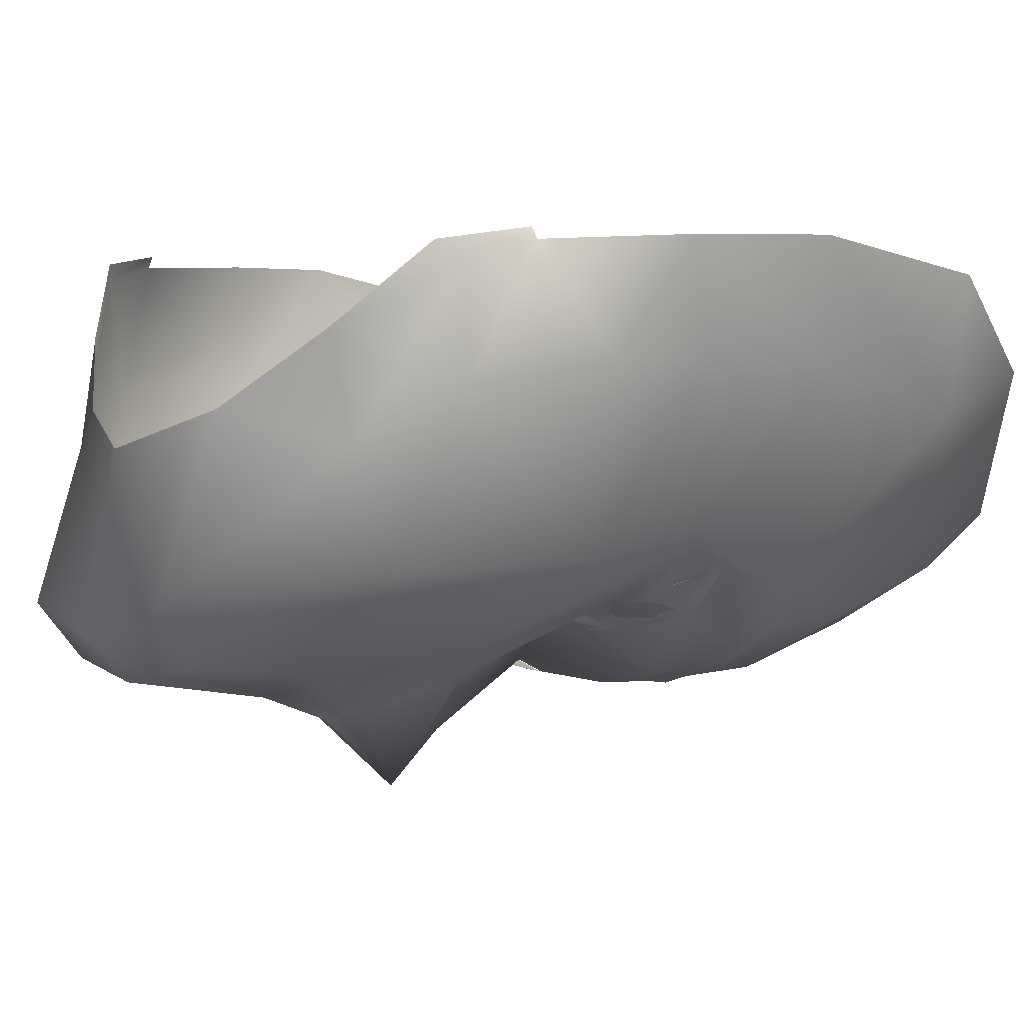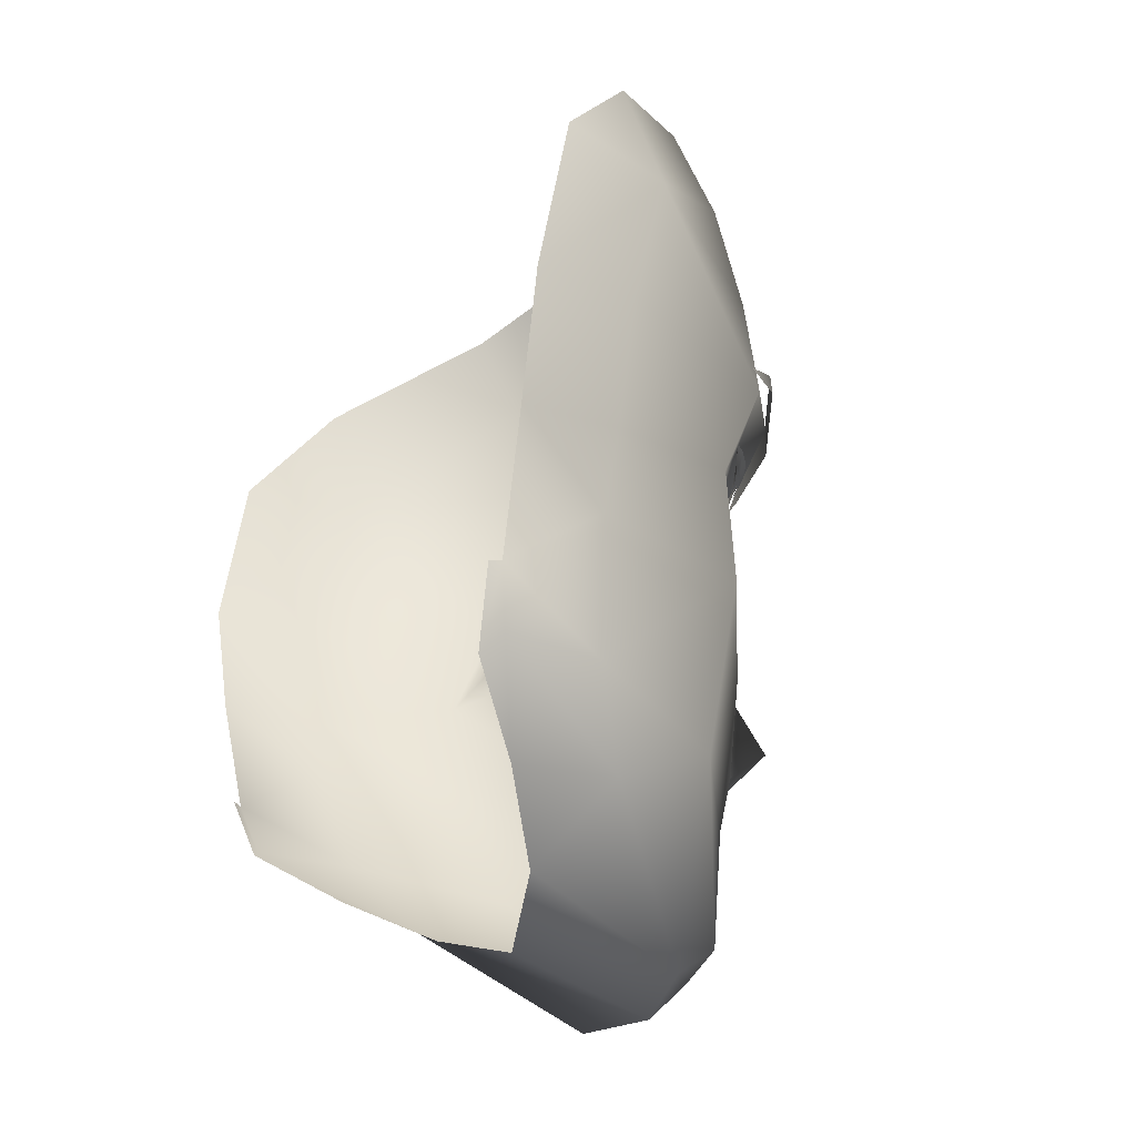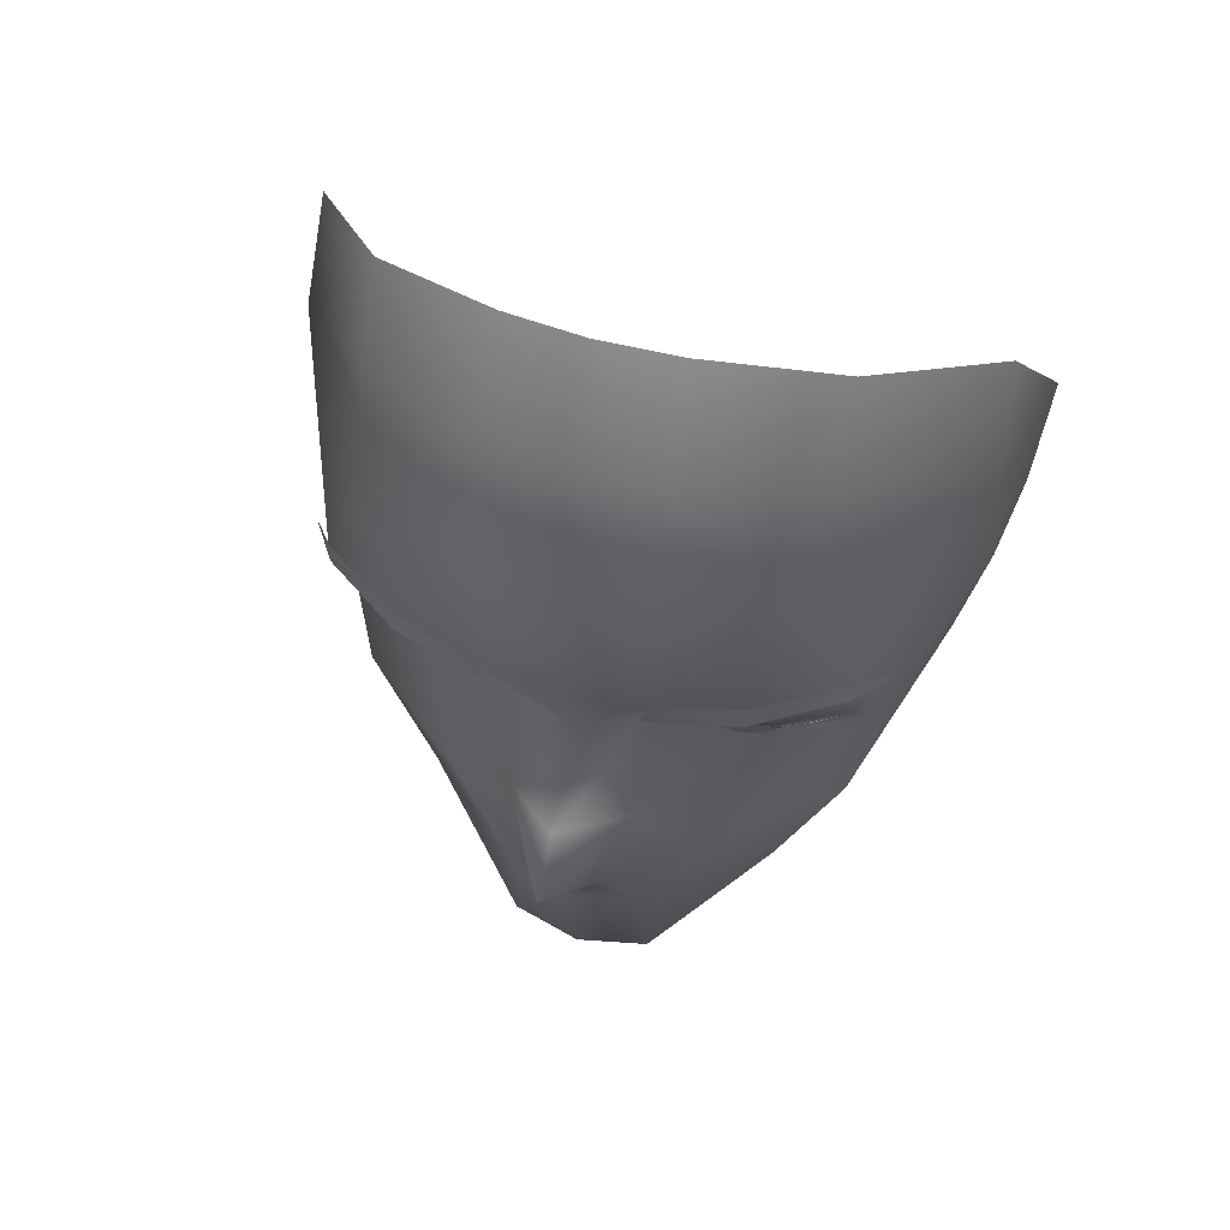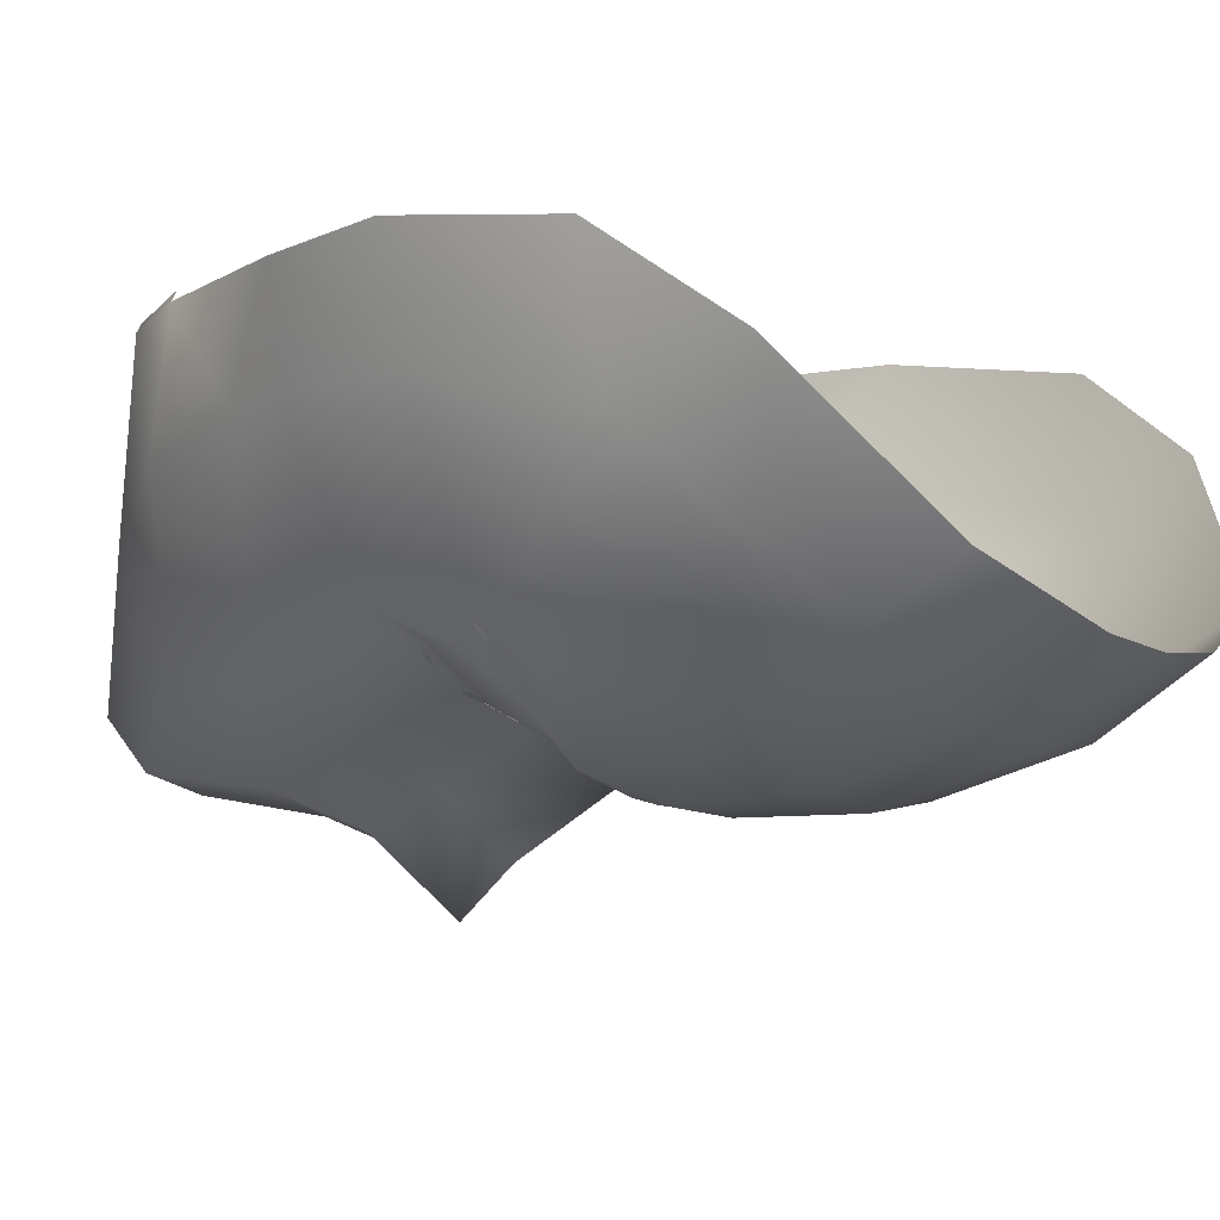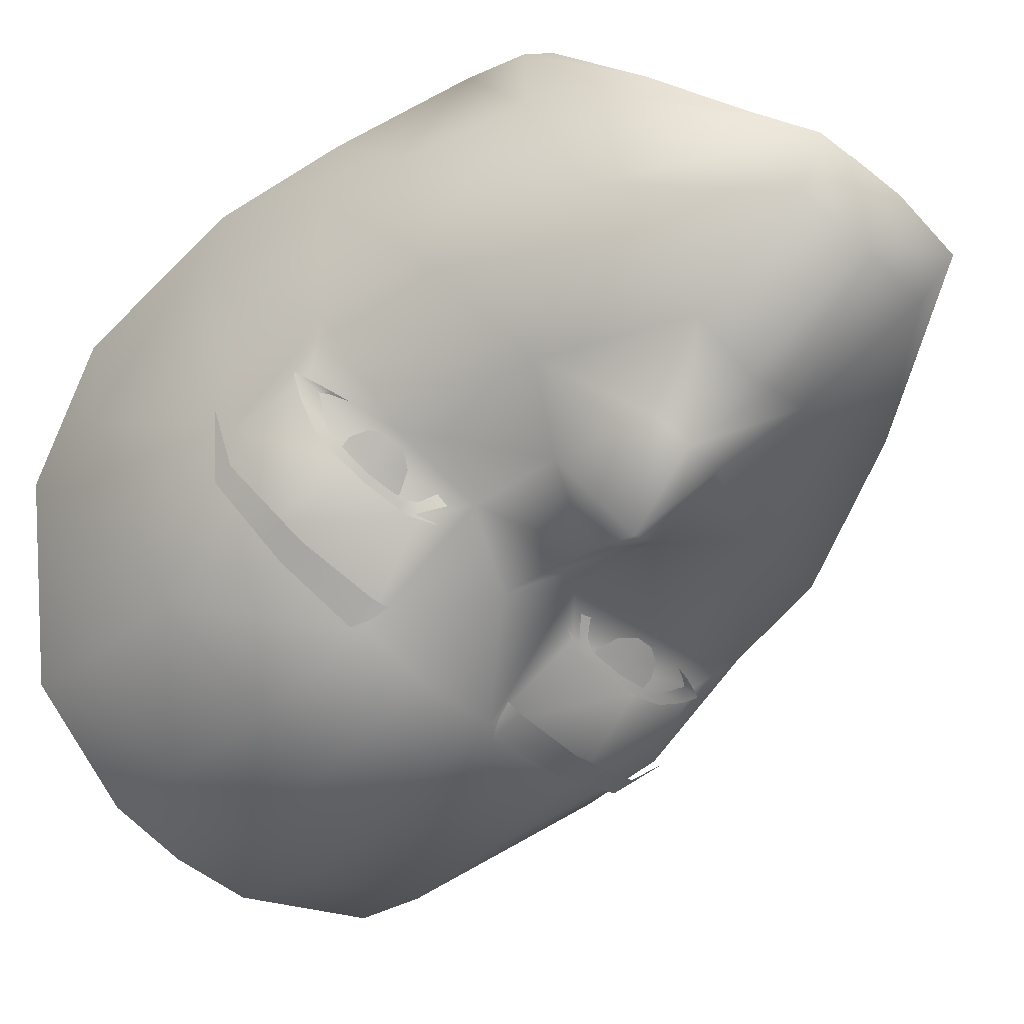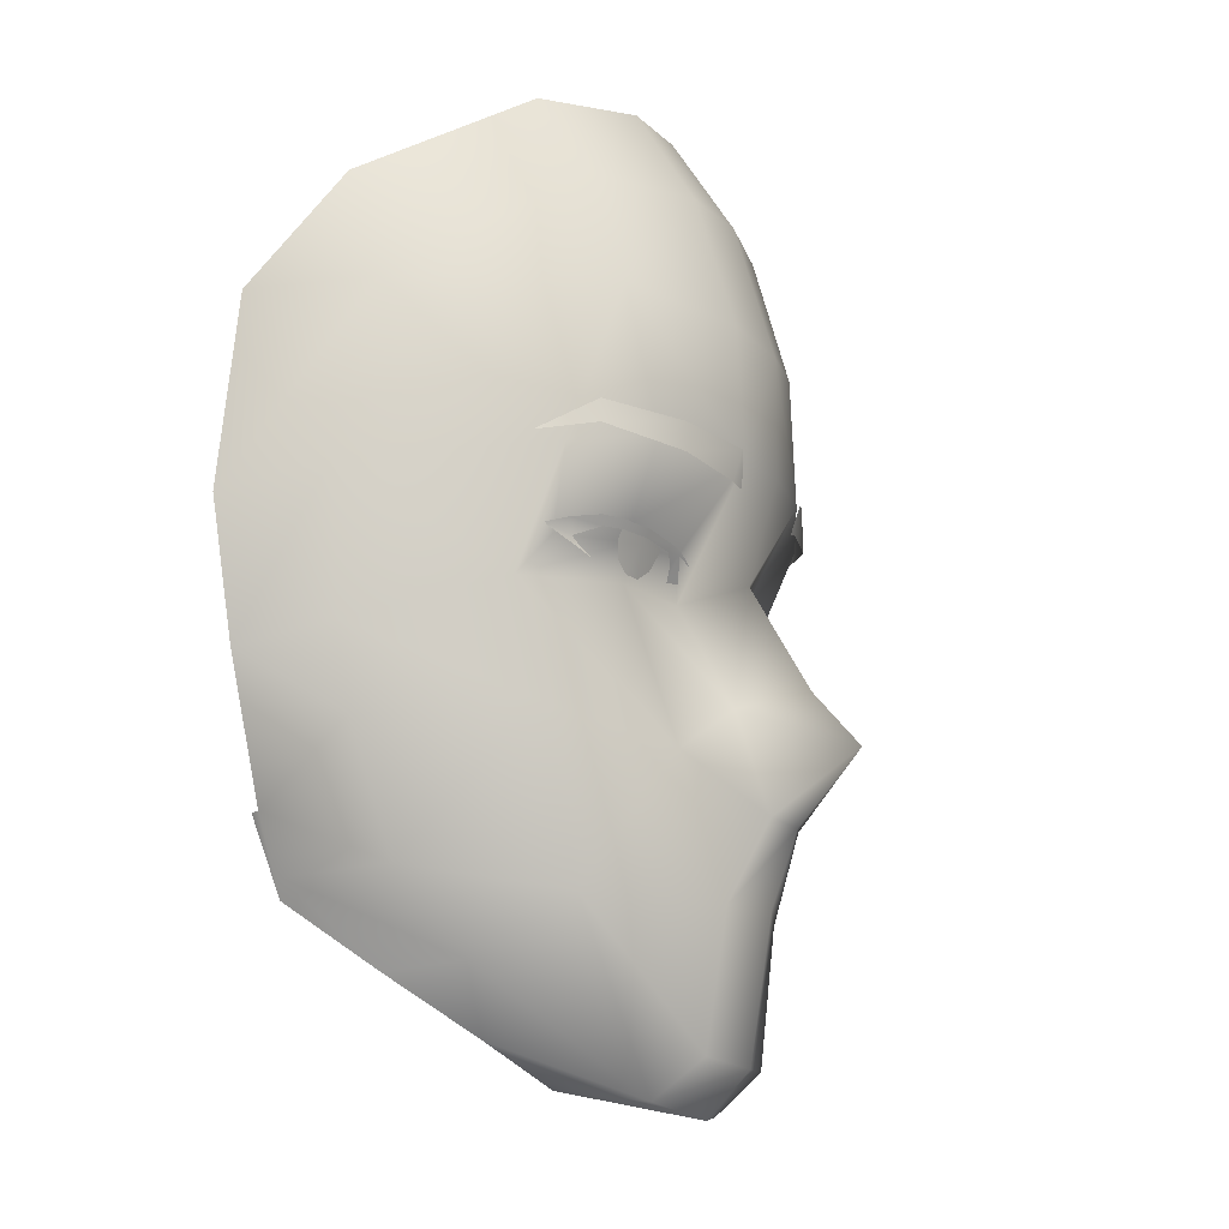
<metadata>
{"format":"obj","ext":"obj","renderer":"f3d","projection":"perspective","resolution":1024,"background":"white","views":[{"elev":1.7,"azim":-133.6,"up":"+Y"},{"elev":-33.9,"azim":-121.7,"up":"+Z"},{"elev":56.1,"azim":18.0,"up":"+Z"},{"elev":-6.5,"azim":-53.5,"up":"+Y"},{"elev":-61.3,"azim":137.2,"up":"+Y"},{"elev":-15.8,"azim":-67.9,"up":"+Z"}]}
</metadata>
<code>
g NPC_Male_Size02_Face_003_LOD3
v -0.05564 0.002006 1.592
v -0.04692 0.001675 1.577
v -0.0543 0.004195 1.592
v -0.05155 -0.001132 1.58
v -0.03403 -0.01304 1.564
v -0.03943 -0.03327 1.565
v -0.01816 -0.02679 1.553
v -0.04988 -0.02291 1.582
v -0.01729 -0.0607 1.54
v -0 -0.03355 1.545
v -0 -0.0652 1.538
v -0 -0.07407 1.547
v -0.03882 -0.05486 1.577
v -0.05885 -0.01799 1.608
v -0.06489 0.003848 1.622
v -0.05229 -0.05319 1.609
v -0.06444 -0.01811 1.625
v -0.05549 -0.04935 1.632
v -0.06994 -0.01866 1.654
v -0.07188 0.004783 1.65
v -0.06897 -0.02717 1.689
v -0.07406 -0.0009575 1.688
v -0.06668 -0.01888 1.713
v -0.01548 -0.07083 1.548
v -0.02749 -0.07052 1.604
v -0.01363 -0.07459 1.576
v -0.05525 -0.05924 1.657
v -0.04353 -0.05838 1.715
v -0.04364 -0.04777 1.733
v -0.04235 -0.0659 1.692
v -0.01771 -0.07097 1.719
v -0.01677 -0.05807 1.74
v -0 -0.07303 1.719
v -0 -0.05962 1.741
v 0.01677 -0.05807 1.74
v -0.01649 -0.07902 1.691
v -0.01573 -0.08029 1.663
v -0.04029 -0.07175 1.661
v -0.05095 -0.05495 1.641
v -0.03817 -0.06534 1.645
v -0.03447 -0.06377 1.642
v -0.03342 -0.06172 1.635
v -0.0198 -0.06733 1.643
v -0.01302 -0.06467 1.636
v -0.01275 -0.07627 1.614
v -0 -0.0815 1.689
v -0 -0.0752 1.642
v -0.008249 -0.08174 1.594
v -0 -0.08146 1.664
v 0.01573 -0.08029 1.663
v 0.01649 -0.07902 1.691
v 0.01771 -0.07097 1.719
v 0.04356 -0.04782 1.733
v 0.04235 -0.0659 1.692
v 0.04353 -0.05838 1.715
v 0.06668 -0.01888 1.713
v 0.06897 -0.02717 1.689
v 0.07406 -0.0009575 1.688
v 0.07188 0.004783 1.65
v 0.05525 -0.05924 1.657
v 0.06994 -0.01866 1.654
v 0.06444 -0.01811 1.625
v 0.06489 0.003848 1.622
v 0.04029 -0.07175 1.661
v 0.05549 -0.04935 1.632
v 0.05885 -0.01799 1.608
v 0.05564 0.002006 1.592
v 0.05229 -0.05319 1.609
v 0.04988 -0.02291 1.582
v 0.05155 -0.001132 1.58
v 0.0543 0.004195 1.592
v 0.04692 0.001675 1.577
v 0.03403 -0.01304 1.564
v 0.03943 -0.03327 1.565
v 0.01816 -0.02679 1.553
v 0.03882 -0.05486 1.577
v 0.01729 -0.0607 1.54
v -0 -0.0652 1.538
v -0 -0.03355 1.545
v 0.02749 -0.07052 1.604
v 0.01548 -0.07083 1.548
v 0.01363 -0.07459 1.576
v -0 -0.07878 1.577
v -0 -0.0843 1.593
v 0.008249 -0.08174 1.594
v -0 -0.09756 1.608
v 0.01275 -0.07627 1.614
v -0 -0.08774 1.619
v 0.01302 -0.06467 1.636
v 0.03342 -0.06172 1.635
v 0.0198 -0.06733 1.643
v 0.03447 -0.06377 1.642
v 0.05095 -0.05495 1.641
v 0.03817 -0.06534 1.645
v -0.01991 -0.06527 1.638
v -0.0212 -0.06837 1.643
v -0.01736 -0.06676 1.639
v -0.02185 -0.06681 1.641
v -0.02454 -0.06741 1.643
v -0.02414 -0.06826 1.645
v -0.03255 -0.06631 1.644
v -0.02128 -0.06878 1.644
v -0.01677 -0.06896 1.642
v -0.03271 -0.06707 1.645
v -0.03958 -0.06419 1.644
v -0.04021 -0.06493 1.645
v -0.04365 -0.06181 1.643
v -0.04512 -0.06232 1.645
v -0.0502 -0.05788 1.644
v -0.0481 -0.05747 1.641
v -0.05365 -0.0541 1.642
v -0.04715 -0.05802 1.639
v -0.04647 -0.05804 1.639
v -0.04331 -0.05931 1.638
v 0.0212 -0.06837 1.643
v 0.01991 -0.06527 1.638
v 0.01736 -0.06676 1.639
v 0.02185 -0.06681 1.641
v 0.02454 -0.06741 1.643
v 0.02414 -0.06826 1.645
v 0.03255 -0.06631 1.644
v 0.02128 -0.06878 1.644
v 0.01677 -0.06896 1.642
v 0.03271 -0.06707 1.645
v 0.03958 -0.06419 1.644
v 0.04021 -0.06493 1.645
v 0.04365 -0.06181 1.643
v 0.04512 -0.06232 1.645
v 0.0502 -0.05788 1.644
v 0.0481 -0.05747 1.641
v 0.05365 -0.0541 1.642
v 0.04715 -0.05802 1.639
v 0.04647 -0.05804 1.639
v 0.04331 -0.05931 1.638
v -0.03246 -0.06502 1.642
v -0.03753 -0.06241 1.638
v -0.03935 -0.06299 1.642
v -0.03924 -0.06475 1.646
v -0.03434 -0.06268 1.636
v -0.03592 -0.06757 1.65
v -0.03057 -0.06347 1.636
v -0.03083 -0.0686 1.651
v -0.02726 -0.06458 1.639
v -0.0266 -0.06786 1.648
v -0.02541 -0.06607 1.643
v 0.03246 -0.06502 1.642
v 0.03935 -0.06299 1.642
v 0.03753 -0.06241 1.638
v 0.03924 -0.06475 1.646
v 0.03434 -0.06268 1.636
v 0.03592 -0.06757 1.65
v 0.03057 -0.06347 1.636
v 0.03083 -0.0686 1.651
v 0.02726 -0.06458 1.639
v 0.0266 -0.06786 1.648
v 0.02541 -0.06607 1.643
v -0.05226 -0.06494 1.661
v -0.0595 -0.05445 1.658
v -0.05197 -0.06479 1.665
v -0.03524 -0.07519 1.665
v -0.03516 -0.07532 1.659
v -0.01812 -0.08046 1.664
v -0.01884 -0.07888 1.658
v -0.01636 -0.08002 1.661
v -0.01533 -0.07909 1.657
v 0.05226 -0.06494 1.661
v 0.05197 -0.06479 1.665
v 0.0595 -0.05445 1.658
v 0.03524 -0.07519 1.665
v 0.03516 -0.07532 1.659
v 0.01812 -0.08046 1.664
v 0.01884 -0.07888 1.658
v 0.01636 -0.08002 1.661
v 0.01533 -0.07909 1.657
g NPC_Male_Size02_Face_003_LOD3_0
f 3 2 1
f 2 4 1
f 2 5 4
f 5 6 4
f 5 7 6
f 1 4 8
f 6 8 4
f 7 9 6
f 9 7 10
f 11 9 10
f 9 11 12
f 13 6 9
f 8 6 13
f 1 8 14
f 15 1 14
f 8 16 14
f 13 16 8
f 15 14 17
f 17 14 16
f 18 17 16
f 17 19 15
f 19 17 18
f 19 20 15
f 20 19 21
f 22 20 21
f 22 21 23
f 24 13 9
f 24 9 12
f 13 25 16
f 16 25 18
f 13 24 26
f 24 12 26
f 26 25 13
f 18 27 19
f 21 19 27
f 23 21 28
f 29 23 28
f 21 30 28
f 21 27 30
f 29 28 31
f 28 30 31
f 32 29 31
f 32 31 33
f 34 32 33
f 35 34 33
f 30 36 31
f 33 31 36
f 37 36 30
f 38 37 30
f 27 38 30
f 27 39 38
f 18 39 27
f 39 40 38
f 38 40 37
f 41 39 18
f 40 39 41
f 42 41 18
f 25 42 18
f 43 40 41
f 40 43 37
f 43 41 42
f 44 43 42
f 37 43 44
f 25 45 42
f 45 44 42
f 46 33 36
f 46 36 37
f 44 47 37
f 44 45 47
f 45 25 48
f 25 26 48
f 49 46 37
f 47 49 37
f 46 49 50
f 49 47 50
f 33 46 51
f 51 46 50
f 52 33 51
f 52 35 33
f 53 35 52
f 51 54 52
f 51 50 54
f 55 53 52
f 54 55 52
f 56 53 55
f 57 56 55
f 54 57 55
f 58 56 57
f 59 58 57
f 54 60 57
f 61 59 57
f 57 60 61
f 61 62 59
f 62 63 59
f 50 64 54
f 64 60 54
f 61 65 62
f 61 60 65
f 66 63 62
f 67 63 66
f 66 62 68
f 62 65 68
f 69 67 66
f 68 69 66
f 70 67 69
f 71 67 70
f 72 71 70
f 72 70 73
f 70 74 73
f 74 70 69
f 73 74 75
f 68 76 69
f 74 69 76
f 75 74 77
f 76 77 74
f 75 77 78
f 79 75 78
f 78 77 12
f 80 76 68
f 68 65 80
f 81 77 76
f 77 81 12
f 81 76 82
f 12 81 82
f 82 76 80
f 83 12 82
f 12 83 26
f 83 84 26
f 84 83 82
f 84 48 26
f 85 84 82
f 82 80 85
f 86 48 84
f 85 86 84
f 45 48 86
f 80 87 85
f 87 86 85
f 88 45 86
f 88 86 87
f 45 88 47
f 89 47 88
f 87 89 88
f 47 89 50
f 80 90 87
f 90 89 87
f 65 90 80
f 89 91 50
f 50 91 64
f 90 92 89
f 92 91 89
f 65 93 90
f 93 92 90
f 60 93 65
f 64 94 60
f 91 94 64
f 92 94 91
f 94 92 93
f 94 93 60
f 97 96 95
f 96 98 95
f 99 98 96
f 100 99 96
f 99 100 101
f 102 100 96
f 103 102 96
f 100 104 101
f 105 101 104
f 106 105 104
f 107 105 106
f 108 107 106
f 108 109 107
f 109 110 107
f 109 111 110
f 111 112 110
f 112 113 110
f 113 112 114
f 117 116 115
f 116 118 115
f 118 119 115
f 119 120 115
f 120 119 121
f 120 122 115
f 122 123 115
f 124 120 121
f 121 125 124
f 125 126 124
f 125 127 126
f 127 128 126
f 129 128 127
f 130 129 127
f 131 129 130
f 132 131 130
f 133 132 130
f 132 133 134
g NPC_Male_Size02_Face_003_LOD3_1
f 137 136 135
f 137 135 138
f 139 135 136
f 138 135 140
f 141 135 139
f 140 135 142
f 143 135 141
f 144 142 135
f 145 135 143
f 144 135 145
f 148 147 146
f 146 147 149
f 146 150 148
f 146 149 151
f 146 152 150
f 146 151 153
f 146 154 152
f 153 155 146
f 146 156 154
f 146 155 156
g NPC_Male_Size02_Face_003_LOD3_2
f 159 158 157
f 160 159 157
f 161 160 157
f 160 161 162
f 161 163 162
f 164 162 163
f 163 165 164
f 168 167 166
f 167 169 166
f 169 170 166
f 170 169 171
f 172 170 171
f 171 173 172
f 174 172 173

</code>
